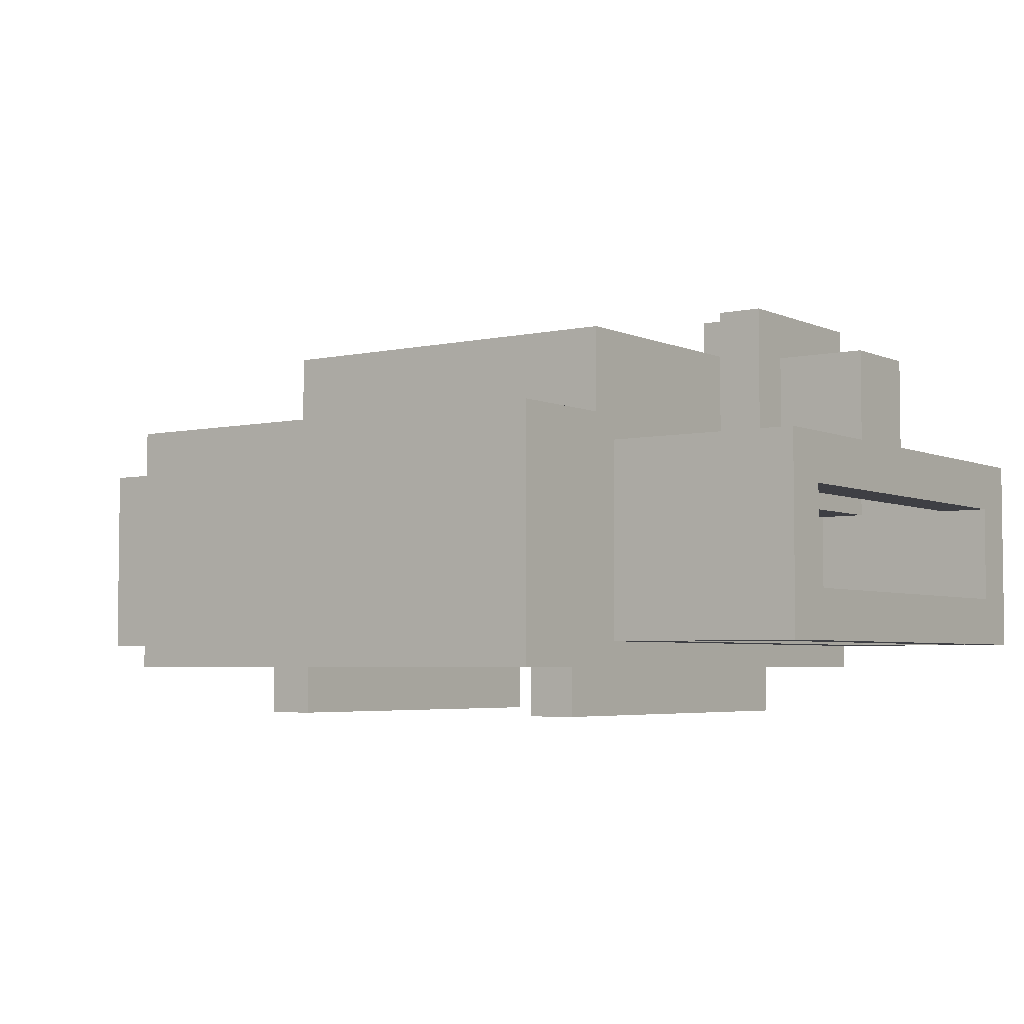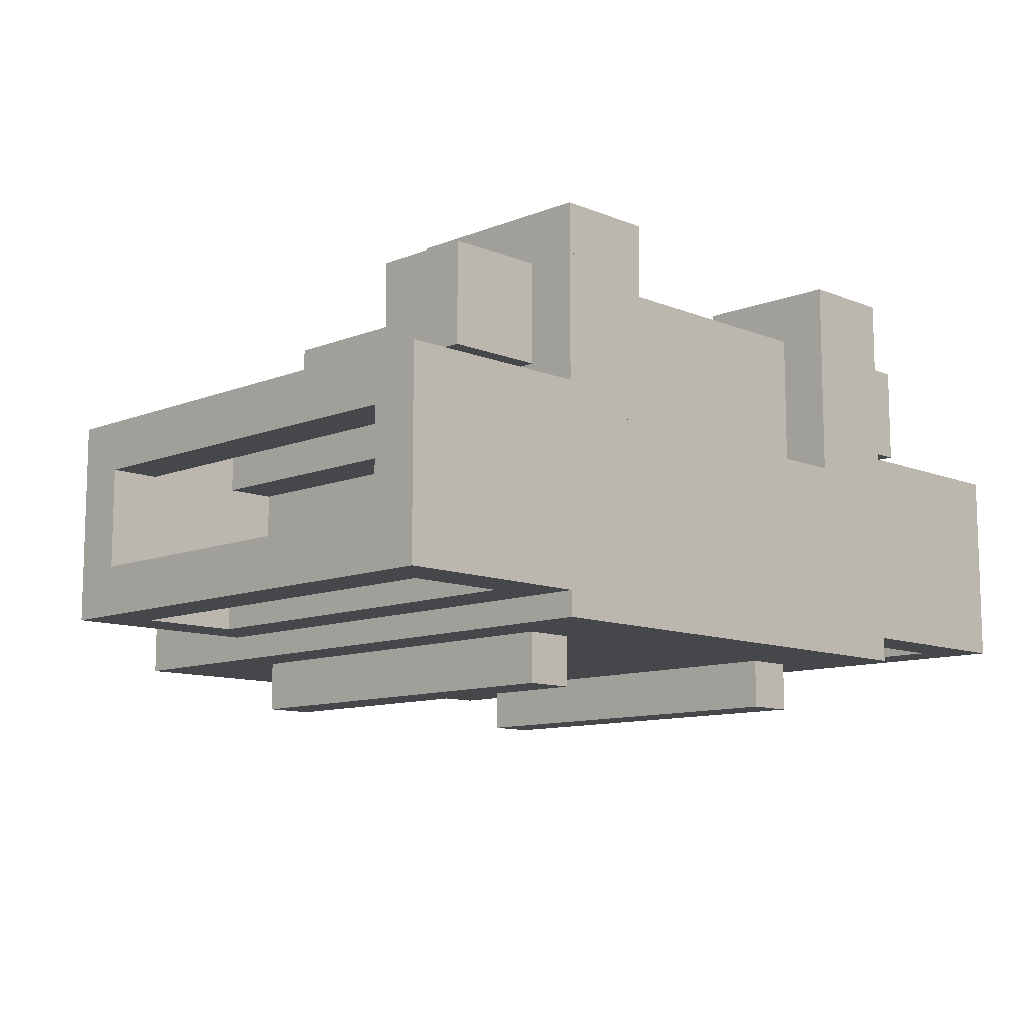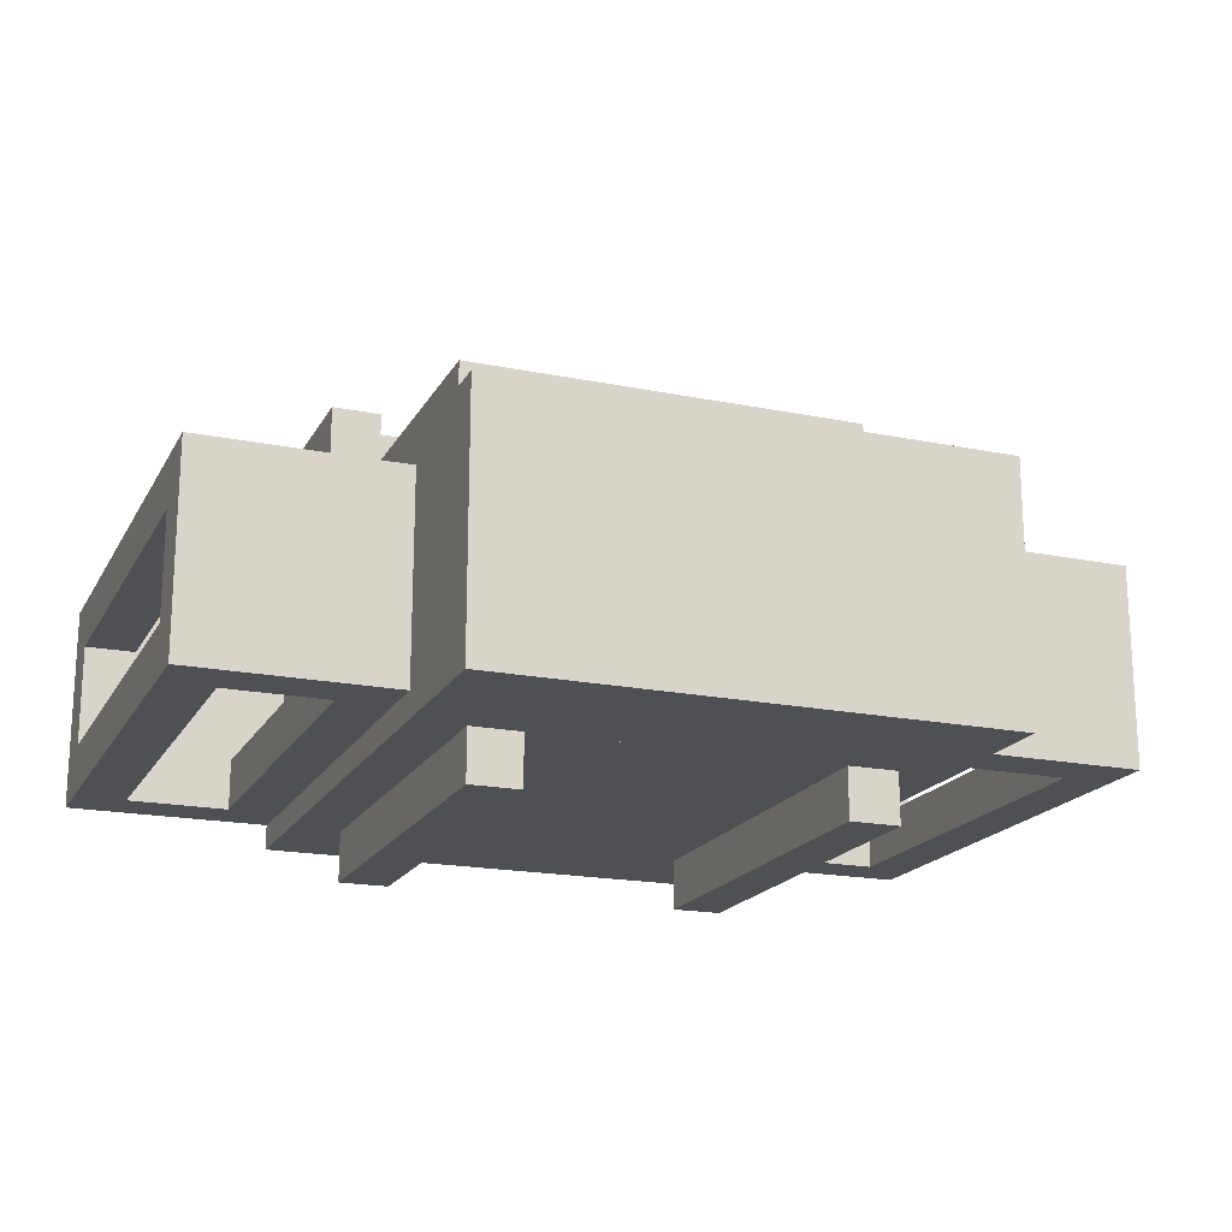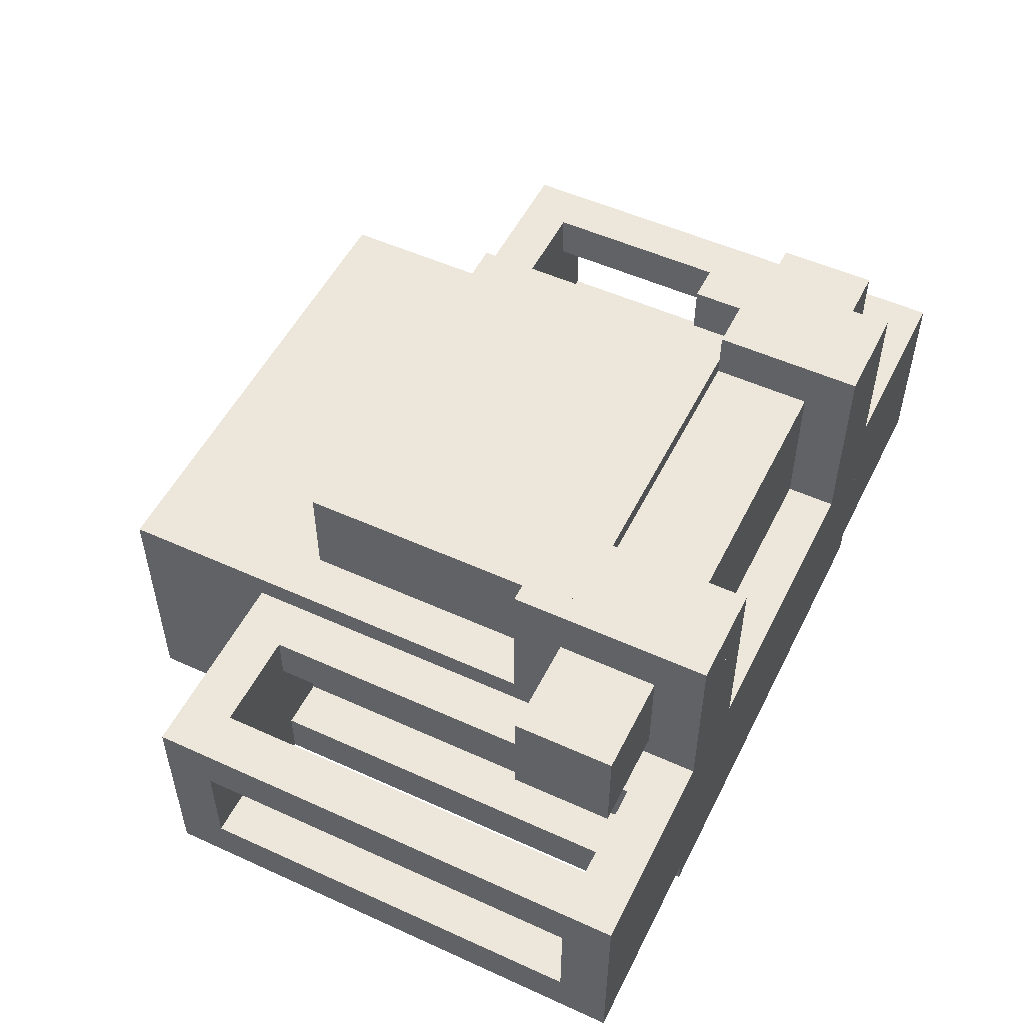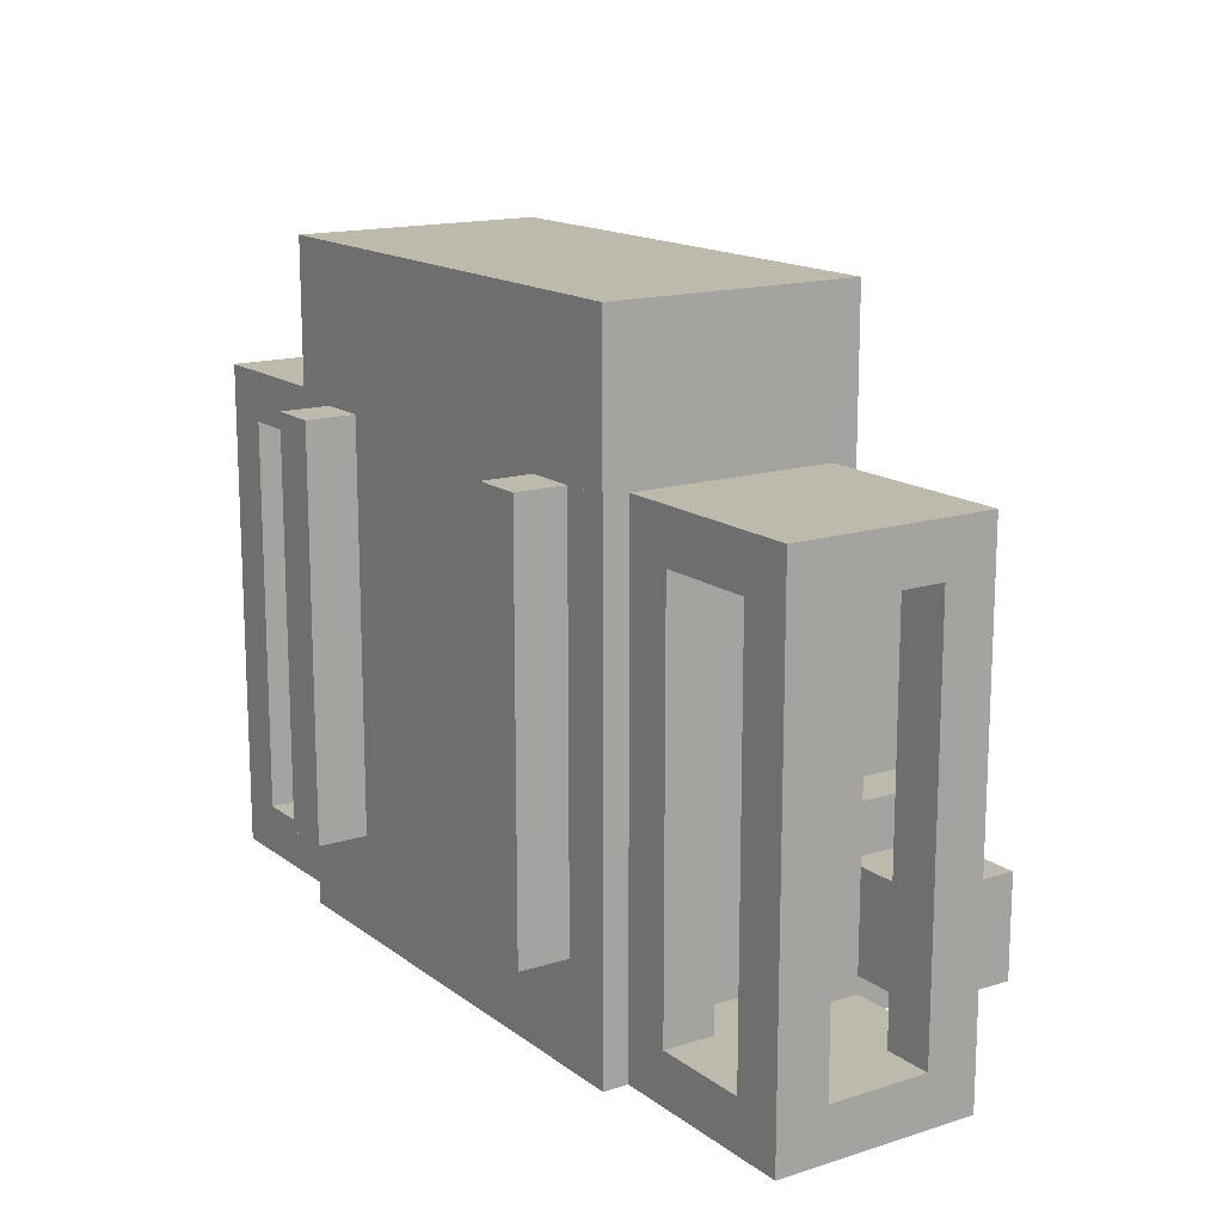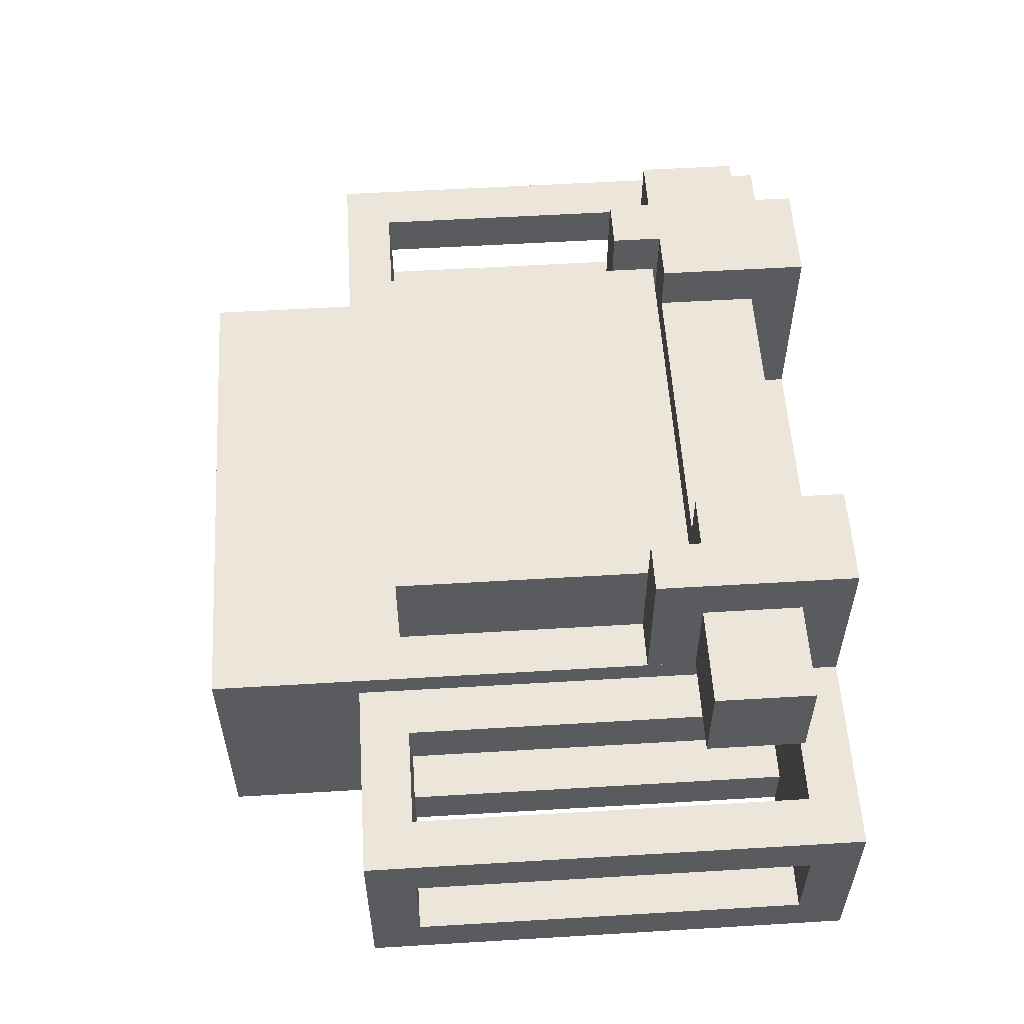
<metadata>
{"format":"obj","ext":"obj","renderer":"f3d","projection":"perspective","resolution":1024,"background":"white","views":[{"elev":-4.4,"azim":-144.3,"up":"+Z"},{"elev":-10.7,"azim":-45.3,"up":"+Z"},{"elev":-18.6,"azim":158.8,"up":"+Z"},{"elev":52.3,"azim":-63.9,"up":"+Z"},{"elev":15.3,"azim":-123.7,"up":"+Y"},{"elev":56.1,"azim":-93.6,"up":"+Z"}]}
</metadata>
<code>
o mainBody
v 0.3125 -0.5625 -0.1875
v -0.3125 -0.5625 -0.1875
v -0.3125 0 -0.1875
v 0.3125 -0 -0.1875
v -0.3125 -0.5625 0.125
v 0.3125 -0.5625 0.125
v 0.3125 -0 0.125
v -0.3125 0 0.125
f 1 2 3 4
f 5 6 7 8
f 4 3 8 7
f 6 5 2 1
f 6 1 4 7
f 2 5 8 3
o leftStrap
v 0.25 -0.5 -0.25
v 0.1875 -0.5 -0.25
v 0.1875 -0 -0.25
v 0.25 -0 -0.25
v 0.1875 -0.5 -0.1875
v 0.25 -0.5 -0.1875
v 0.25 -0 -0.1875
v 0.1875 -0 -0.1875
f 9 10 11 12
f 13 14 15 16
f 12 11 16 15
f 14 13 10 9
f 14 9 12 15
f 10 13 16 11
o Right Strap
v -0.1875 -0.5 -0.25
v -0.25 -0.5 -0.25
v -0.25 0 -0.25
v -0.1875 0 -0.25
v -0.25 -0.5 -0.1875
v -0.1875 -0.5 -0.1875
v -0.1875 0 -0.1875
v -0.25 0 -0.1875
f 17 18 19 20
f 21 22 23 24
f 20 19 24 23
f 22 21 18 17
f 22 17 20 23
f 18 21 24 19
o top
v 0.3125 -0 -0.1875
v -0.3125 0 -0.1875
v -0.3125 0.1875 -0.1875
v 0.3125 0.1875 -0.1875
v -0.3125 0 0.125
v 0.3125 -0 0.125
v 0.3125 0.1875 0.125
v -0.3125 0.1875 0.125
f 25 26 27 28
f 29 30 31 32
f 28 27 32 31
f 30 29 26 25
f 30 25 28 31
f 26 29 32 27
o bed
v 0.3125 -0.625 -0.1875
v -0.3125 -0.625 -0.1875
v -0.3125 -0.5625 -0.1875
v 0.3125 -0.5625 -0.1875
v -0.3125 -0.625 0.0625
v 0.3125 -0.625 0.0625
v 0.3125 -0.5625 0.0625
v -0.3125 -0.5625 0.0625
f 33 34 35 36
f 37 38 39 40
f 36 35 40 39
f 38 37 34 33
f 38 33 36 39
f 34 37 40 35
o PocketFace
v 0.25 -0.4313 0.125
v -0.25 -0.4313 0.125
v -0.25 -0.05625 0.125
v 0.25 -0.05625 0.125
v -0.25 -0.4313 0.25
v 0.25 -0.4313 0.25
v 0.25 -0.05625 0.25
v -0.25 -0.05625 0.25
f 41 42 43 44
f 45 46 47 48
f 44 43 48 47
f 46 45 42 41
f 46 41 44 47
f 42 45 48 43
o tankLeftTop
v -0.3125 -0.0625 -0.1562
v -0.5625 -0.0625 -0.1562
v -0.5625 0 -0.1562
v -0.3125 0 -0.1562
v -0.5625 -0.0625 0.09375
v -0.3125 -0.0625 0.09375
v -0.3125 0 0.09375
v -0.5625 0 0.09375
f 49 50 51 52
f 53 54 55 56
f 52 51 56 55
f 54 53 50 49
f 54 49 52 55
f 50 53 56 51
o tankLeftBottom
v -0.3125 -0.625 -0.1562
v -0.5625 -0.625 -0.1562
v -0.5625 -0.5625 -0.1562
v -0.3125 -0.5625 -0.1562
v -0.5625 -0.625 0.09375
v -0.3125 -0.625 0.09375
v -0.3125 -0.5625 0.09375
v -0.5625 -0.5625 0.09375
f 57 58 59 60
f 61 62 63 64
f 60 59 64 63
f 62 61 58 57
f 62 57 60 63
f 58 61 64 59
o tankLeftWall1
v -0.5 -0.5625 -0.1562
v -0.5625 -0.5625 -0.1562
v -0.5625 -0.0625 -0.1562
v -0.5 -0.0625 -0.1562
v -0.5625 -0.5625 -0.09375
v -0.5 -0.5625 -0.09375
v -0.5 -0.0625 -0.09375
v -0.5625 -0.0625 -0.09375
f 65 66 67 68
f 69 70 71 72
f 68 67 72 71
f 70 69 66 65
f 70 65 68 71
f 66 69 72 67
o tankLeftWall2
v -0.3125 -0.5625 -0.1562
v -0.375 -0.5625 -0.1562
v -0.375 -0.0625 -0.1562
v -0.3125 -0.0625 -0.1562
v -0.375 -0.5625 -0.09375
v -0.3125 -0.5625 -0.09375
v -0.3125 -0.0625 -0.09375
v -0.375 -0.0625 -0.09375
f 73 74 75 76
f 77 78 79 80
f 76 75 80 79
f 78 77 74 73
f 78 73 76 79
f 74 77 80 75
o tankLeftWall3
v -0.3125 -0.5625 0.03125
v -0.375 -0.5625 0.03125
v -0.375 -0.0625 0.03125
v -0.3125 -0.0625 0.03125
v -0.375 -0.5625 0.09375
v -0.3125 -0.5625 0.09375
v -0.3125 -0.0625 0.09375
v -0.375 -0.0625 0.09375
f 81 82 83 84
f 85 86 87 88
f 84 83 88 87
f 86 85 82 81
f 86 81 84 87
f 82 85 88 83
o tankLeftWall4
v -0.5 -0.5625 0.03125
v -0.5625 -0.5625 0.03125
v -0.5625 -0.0625 0.03125
v -0.5 -0.0625 0.03125
v -0.5625 -0.5625 0.09375
v -0.5 -0.5625 0.09375
v -0.5 -0.0625 0.09375
v -0.5625 -0.0625 0.09375
f 89 90 91 92
f 93 94 95 96
f 92 91 96 95
f 94 93 90 89
f 94 89 92 95
f 90 93 96 91
o tankRightTop
v 0.5625 -0.0625 -0.1562
v 0.3125 -0.0625 -0.1562
v 0.3125 -0 -0.1562
v 0.5625 -0 -0.1562
v 0.3125 -0.0625 0.09375
v 0.5625 -0.0625 0.09375
v 0.5625 -0 0.09375
v 0.3125 -0 0.09375
f 97 98 99 100
f 101 102 103 104
f 100 99 104 103
f 102 101 98 97
f 102 97 100 103
f 98 101 104 99
o tankRightBottom
v 0.5625 -0.625 -0.1562
v 0.3125 -0.625 -0.1562
v 0.3125 -0.5625 -0.1562
v 0.5625 -0.5625 -0.1562
v 0.3125 -0.625 0.09375
v 0.5625 -0.625 0.09375
v 0.5625 -0.5625 0.09375
v 0.3125 -0.5625 0.09375
f 105 106 107 108
f 109 110 111 112
f 108 107 112 111
f 110 109 106 105
f 110 105 108 111
f 106 109 112 107
o tankRightWall1
v 0.375 -0.5625 -0.1562
v 0.3125 -0.5625 -0.1562
v 0.3125 -0.0625 -0.1562
v 0.375 -0.0625 -0.1562
v 0.3125 -0.5625 -0.09375
v 0.375 -0.5625 -0.09375
v 0.375 -0.0625 -0.09375
v 0.3125 -0.0625 -0.09375
f 113 114 115 116
f 117 118 119 120
f 116 115 120 119
f 118 117 114 113
f 118 113 116 119
f 114 117 120 115
o tankRightWall2
v 0.5625 -0.5625 -0.1562
v 0.5 -0.5625 -0.1562
v 0.5 -0.0625 -0.1562
v 0.5625 -0.0625 -0.1562
v 0.5 -0.5625 -0.09375
v 0.5625 -0.5625 -0.09375
v 0.5625 -0.0625 -0.09375
v 0.5 -0.0625 -0.09375
f 121 122 123 124
f 125 126 127 128
f 124 123 128 127
f 126 125 122 121
f 126 121 124 127
f 122 125 128 123
o tankRightWall3
v 0.5625 -0.5625 0.03125
v 0.5 -0.5625 0.03125
v 0.5 -0.0625 0.03125
v 0.5625 -0.0625 0.03125
v 0.5 -0.5625 0.09375
v 0.5625 -0.5625 0.09375
v 0.5625 -0.0625 0.09375
v 0.5 -0.0625 0.09375
f 129 130 131 132
f 133 134 135 136
f 132 131 136 135
f 134 133 130 129
f 134 129 132 135
f 130 133 136 131
o tankRightWall4
v 0.375 -0.5625 0.03125
v 0.3125 -0.5625 0.03125
v 0.3125 -0.0625 0.03125
v 0.375 -0.0625 0.03125
v 0.3125 -0.5625 0.09375
v 0.375 -0.5625 0.09375
v 0.375 -0.0625 0.09375
v 0.3125 -0.0625 0.09375
f 137 138 139 140
f 141 142 143 144
f 140 139 144 143
f 142 141 138 137
f 142 137 140 143
f 138 141 144 139
o Bed
v 0.4375 -0.5625 0.125
v -0.4375 -0.5625 0.125
v -0.4375 -0.4375 0.125
v 0.4375 -0.4375 0.125
v -0.4375 -0.5625 0.25
v 0.4375 -0.5625 0.25
v 0.4375 -0.4375 0.25
v -0.4375 -0.4375 0.25
f 145 146 147 148
f 149 150 151 152
f 148 147 152 151
f 150 149 146 145
f 150 145 148 151
f 146 149 152 147
o bedStrapRightTop
v 0.3125 -0.4375 0.125
v 0.25 -0.4375 0.125
v 0.25 -0.375 0.125
v 0.3125 -0.375 0.125
v 0.25 -0.4375 0.3125
v 0.3125 -0.4375 0.3125
v 0.3125 -0.375 0.3125
v 0.25 -0.375 0.3125
f 153 154 155 156
f 157 158 159 160
f 156 155 160 159
f 158 157 154 153
f 158 153 156 159
f 154 157 160 155
o bedStrapRightMid
v 0.3125 -0.625 0.25
v 0.1875 -0.625 0.25
v 0.1875 -0.4375 0.25
v 0.3125 -0.4375 0.25
v 0.1875 -0.625 0.3125
v 0.3125 -0.625 0.3125
v 0.3125 -0.4375 0.3125
v 0.1875 -0.4375 0.3125
f 161 162 163 164
f 165 166 167 168
f 164 163 168 167
f 166 165 162 161
f 166 161 164 167
f 162 165 168 163
o bedStrapRightBottom
v 0.3125 -0.625 0.0625
v 0.1875 -0.625 0.0625
v 0.1875 -0.5625 0.0625
v 0.3125 -0.5625 0.0625
v 0.1875 -0.625 0.25
v 0.3125 -0.625 0.25
v 0.3125 -0.5625 0.25
v 0.1875 -0.5625 0.25
f 169 170 171 172
f 173 174 175 176
f 172 171 176 175
f 174 173 170 169
f 174 169 172 175
f 170 173 176 171
o bedStrapLeftTop
v -0.25 -0.4375 0.125
v -0.3125 -0.4375 0.125
v -0.3125 -0.375 0.125
v -0.25 -0.375 0.125
v -0.3125 -0.4375 0.3125
v -0.25 -0.4375 0.3125
v -0.25 -0.375 0.3125
v -0.3125 -0.375 0.3125
f 177 178 179 180
f 181 182 183 184
f 180 179 184 183
f 182 181 178 177
f 182 177 180 183
f 178 181 184 179
o bedStrapLeftMid
v -0.1875 -0.625 0.25
v -0.3125 -0.625 0.25
v -0.3125 -0.4375 0.25
v -0.1875 -0.4375 0.25
v -0.3125 -0.625 0.3125
v -0.1875 -0.625 0.3125
v -0.1875 -0.4375 0.3125
v -0.3125 -0.4375 0.3125
f 185 186 187 188
f 189 190 191 192
f 188 187 192 191
f 190 189 186 185
f 190 185 188 191
f 186 189 192 187
o bedStrapLeftBottom
v -0.1875 -0.625 0.0625
v -0.3125 -0.625 0.0625
v -0.3125 -0.5625 0.0625
v -0.1875 -0.5625 0.0625
v -0.3125 -0.625 0.25
v -0.1875 -0.625 0.25
v -0.1875 -0.5625 0.25
v -0.3125 -0.5625 0.25
f 193 194 195 196
f 197 198 199 200
f 196 195 200 199
f 198 197 194 193
f 198 193 196 199
f 194 197 200 195

</code>
